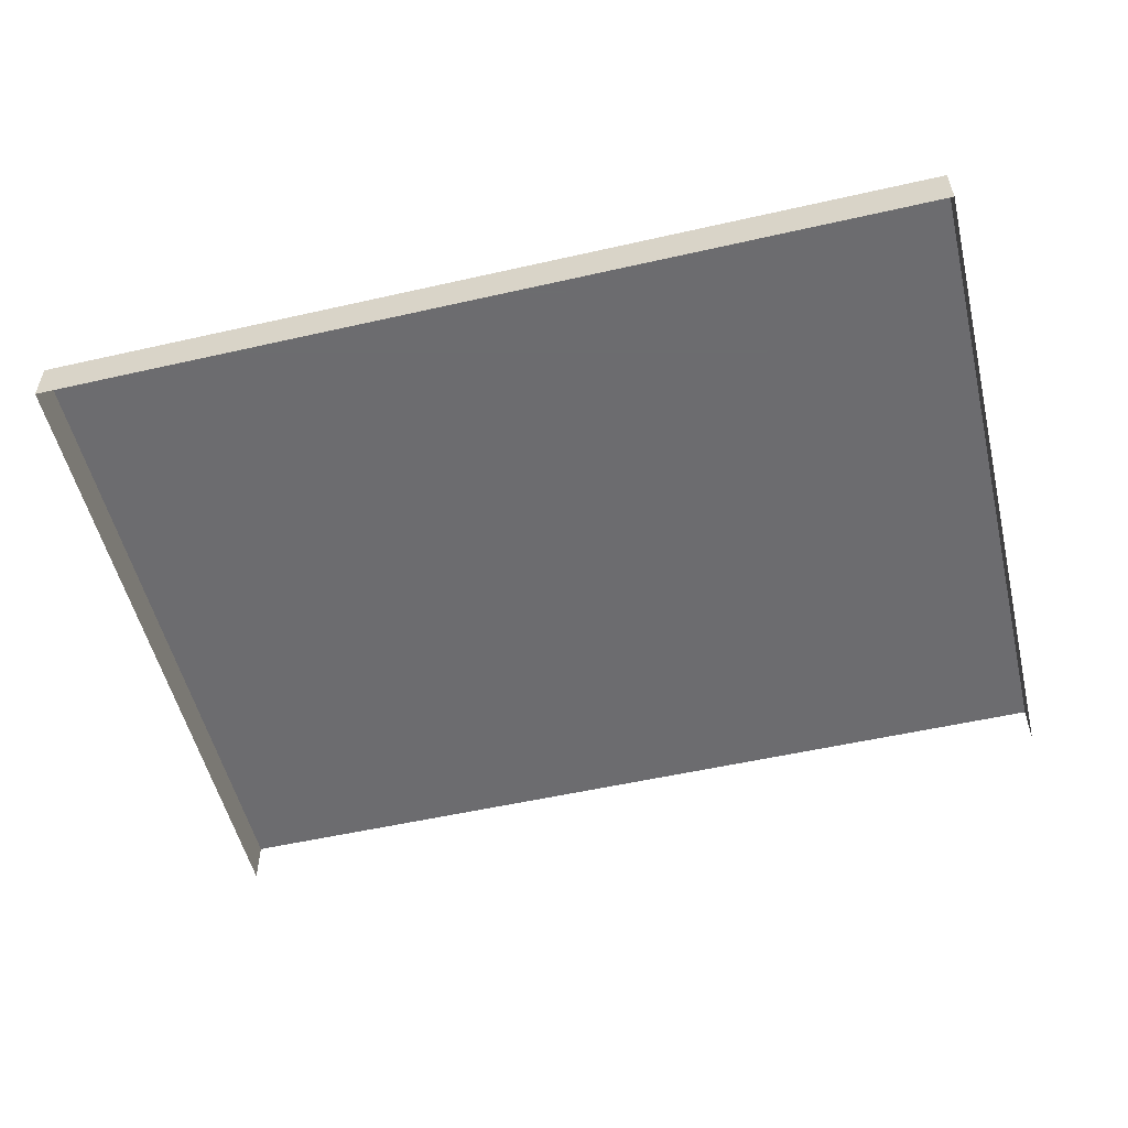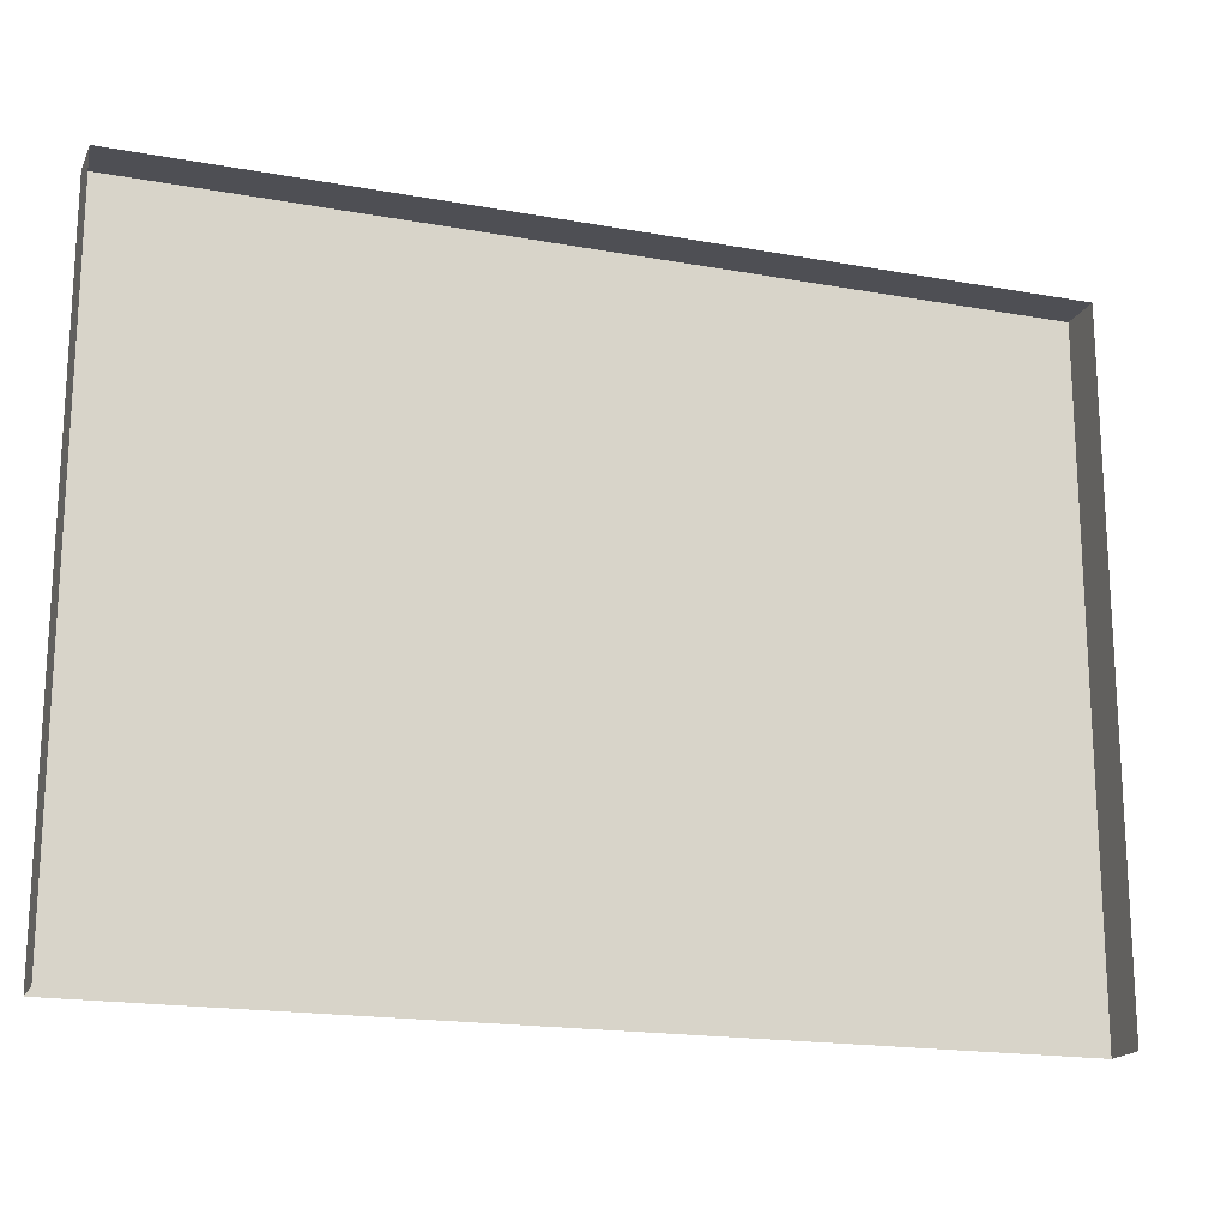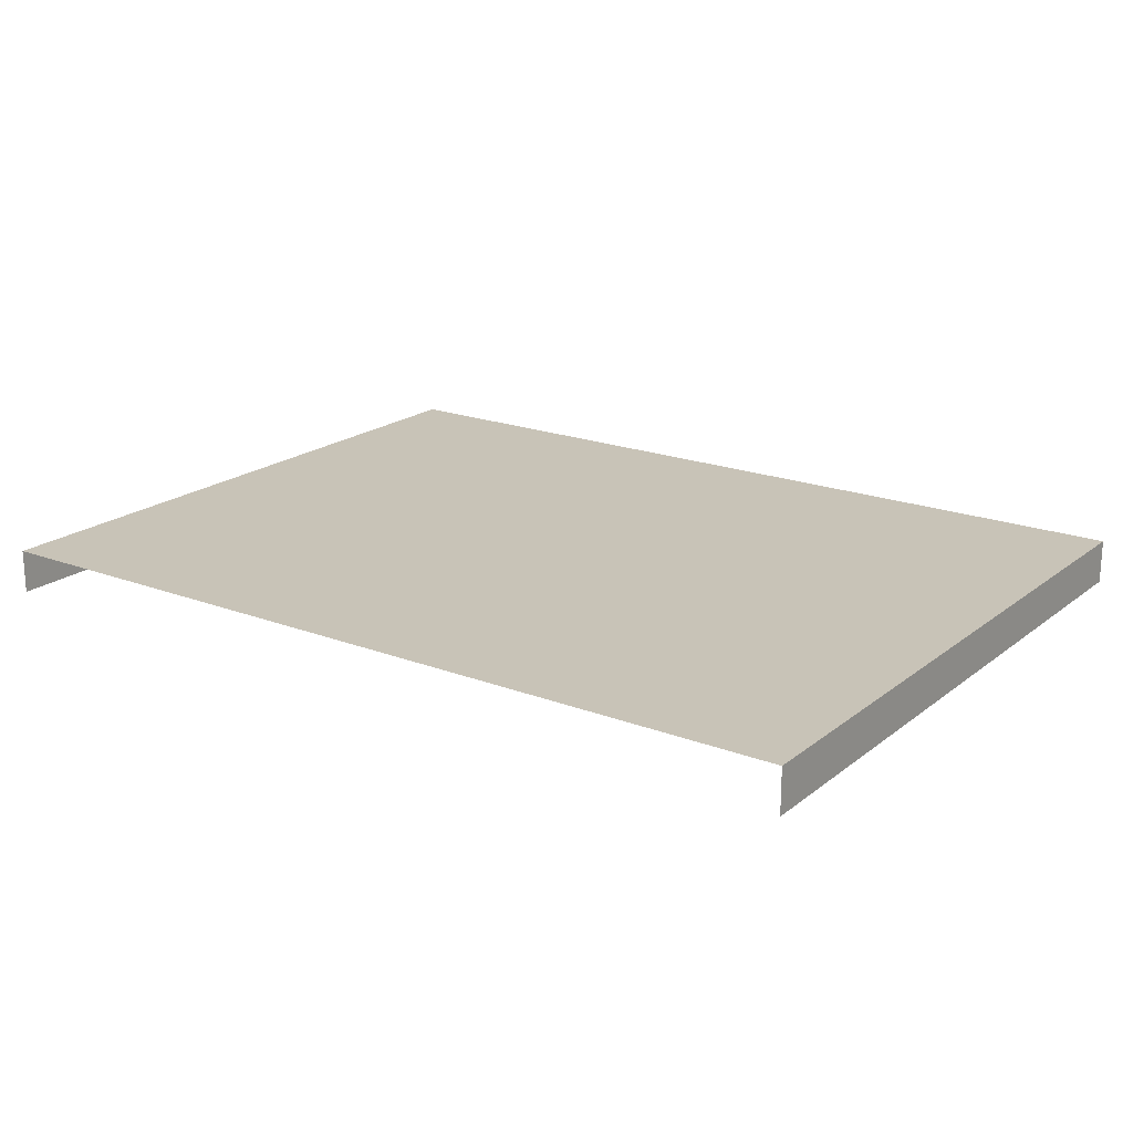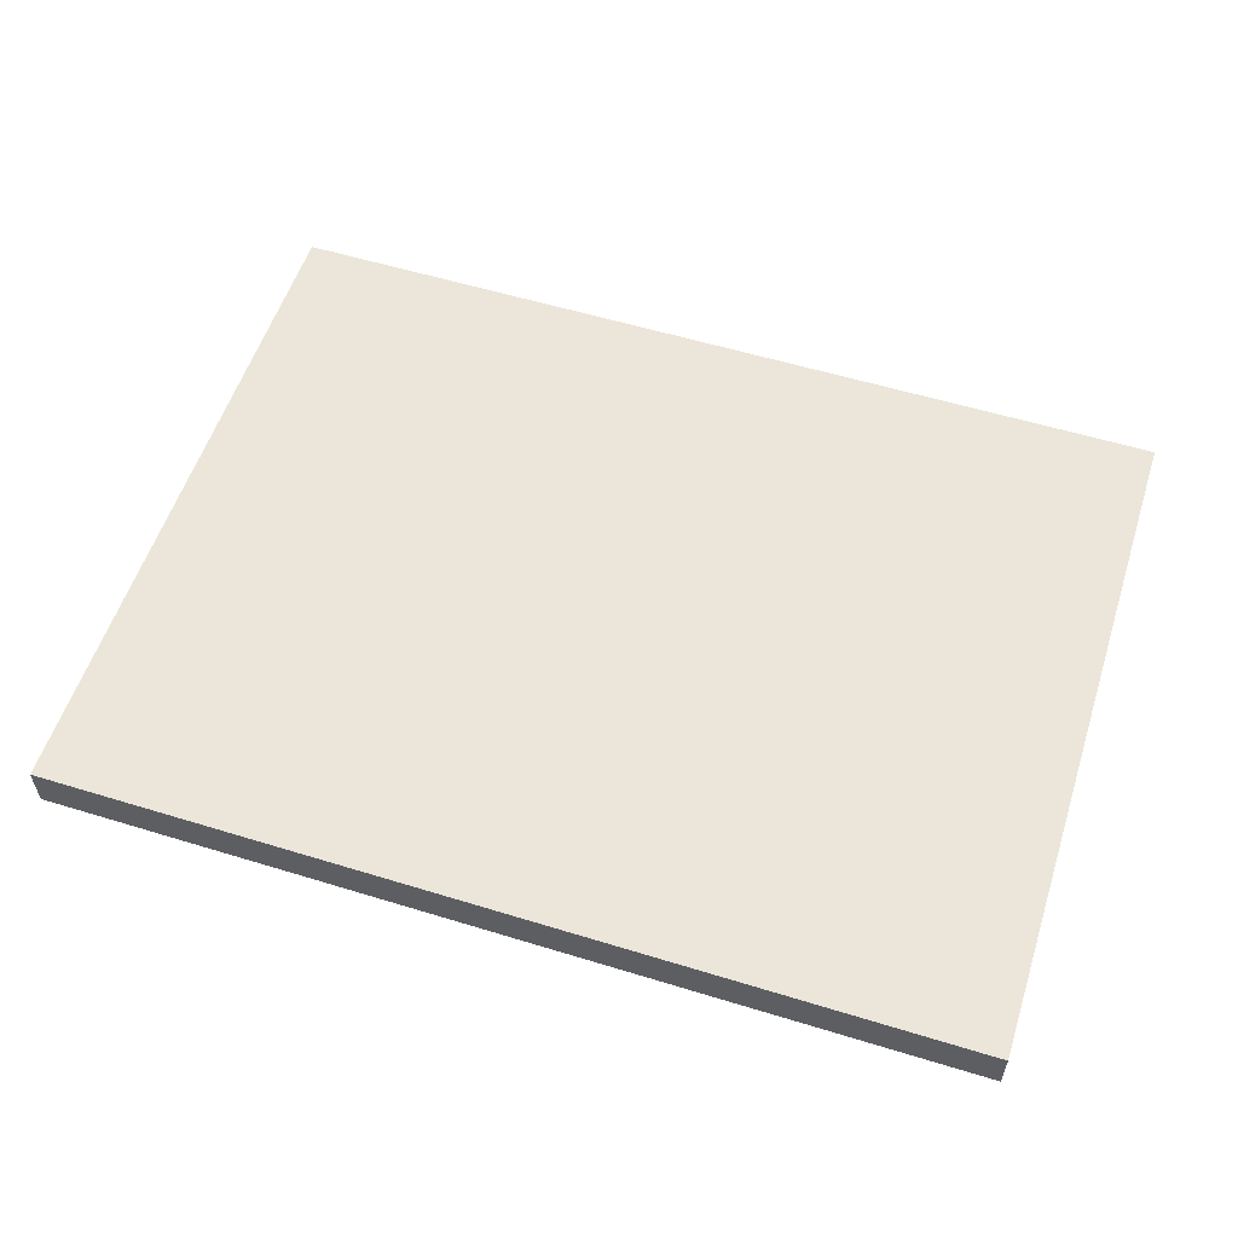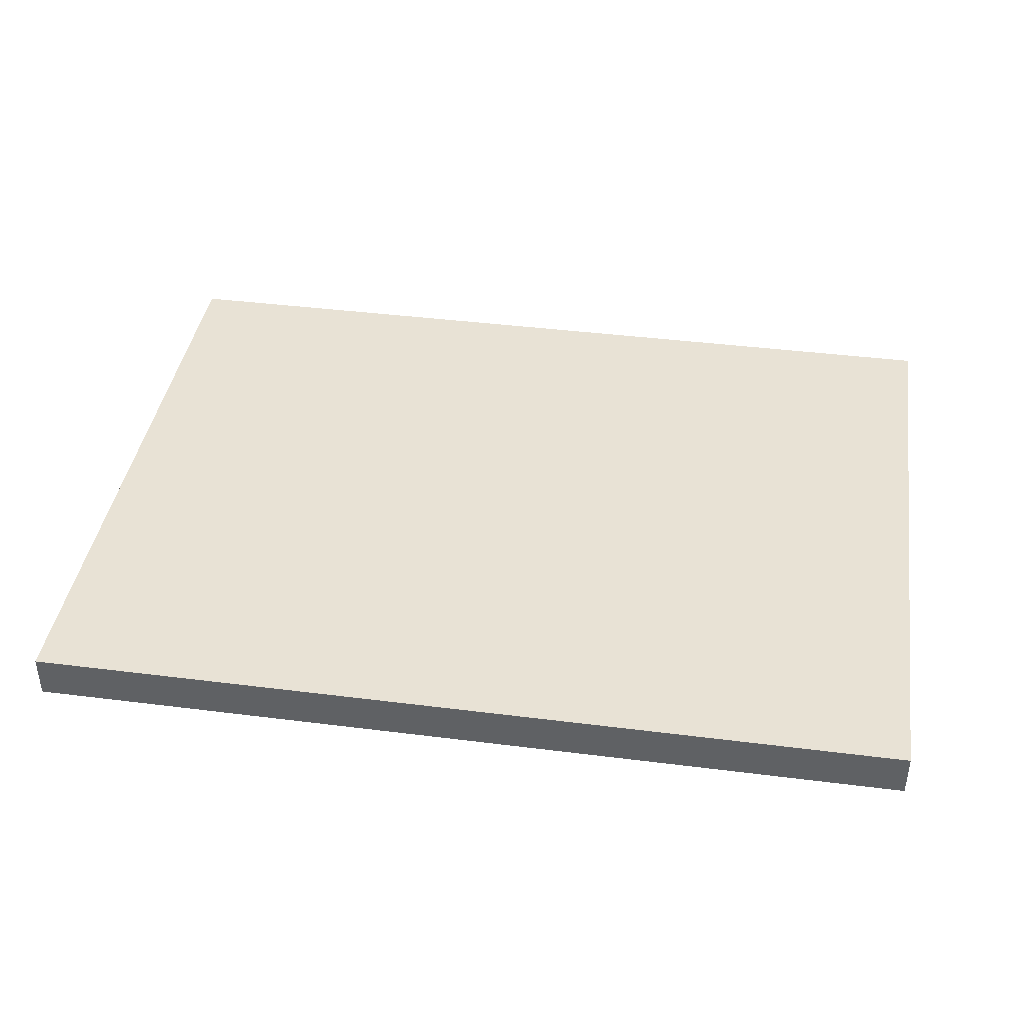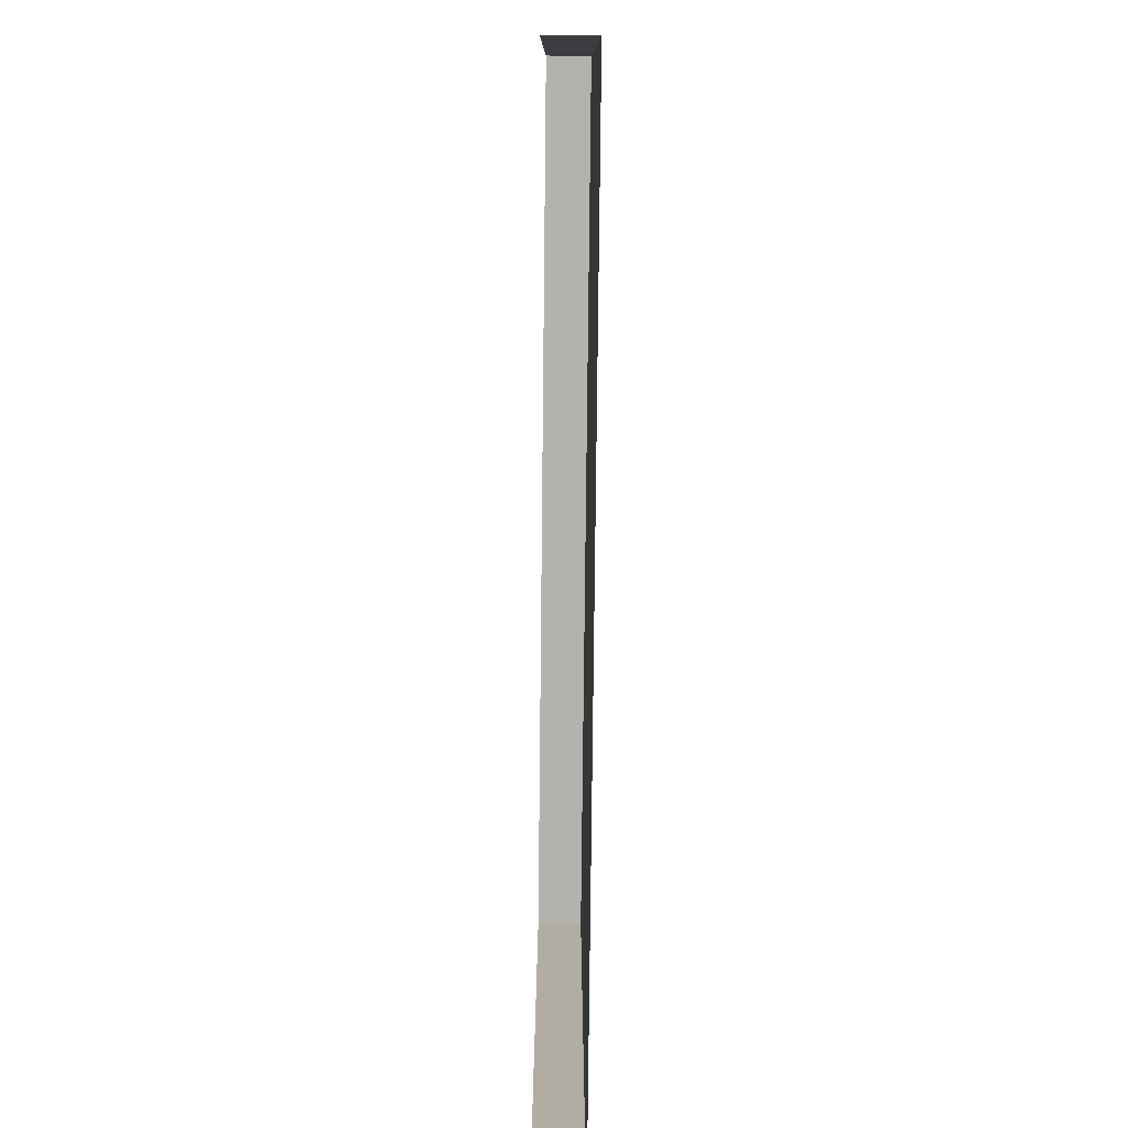
<metadata>
{"format":"obj","ext":"obj","renderer":"f3d","projection":"perspective","resolution":1024,"background":"white","views":[{"elev":-53.8,"azim":-166.4,"up":"+Z"},{"elev":-18.3,"azim":160.8,"up":"+Y"},{"elev":19.7,"azim":35.3,"up":"+Z"},{"elev":56.3,"azim":-162.2,"up":"+Z"},{"elev":40.7,"azim":-171.2,"up":"+Z"},{"elev":-79.5,"azim":-90.6,"up":"+Y"}]}
</metadata>
<code>
o CFence1_00
v -2 3 0
v -2 3 0.2
v 2 3 0.2
v 2 3 0.2
v 2 3 0
v -2 3 0
v 2 0 0
v 2 3 0
v 2 3 0.2
v 2 3 0.2
v 2 0 0.2
v 2 0 0
v 2 0 0.2
v 2 3 0.2
v -2 3 0.2
v -2 3 0.2
v -2 0 0.2
v 2 0 0.2
v -2 0 0.2
v -2 3 0.2
v -2 3 0
v -2 3 0
v -2 0 0
v -2 0 0.2
f 1 2 3
f 4 5 6
f 7 8 9
f 10 11 12
f 13 14 15
f 16 17 18
f 19 20 21
f 22 23 24

</code>
